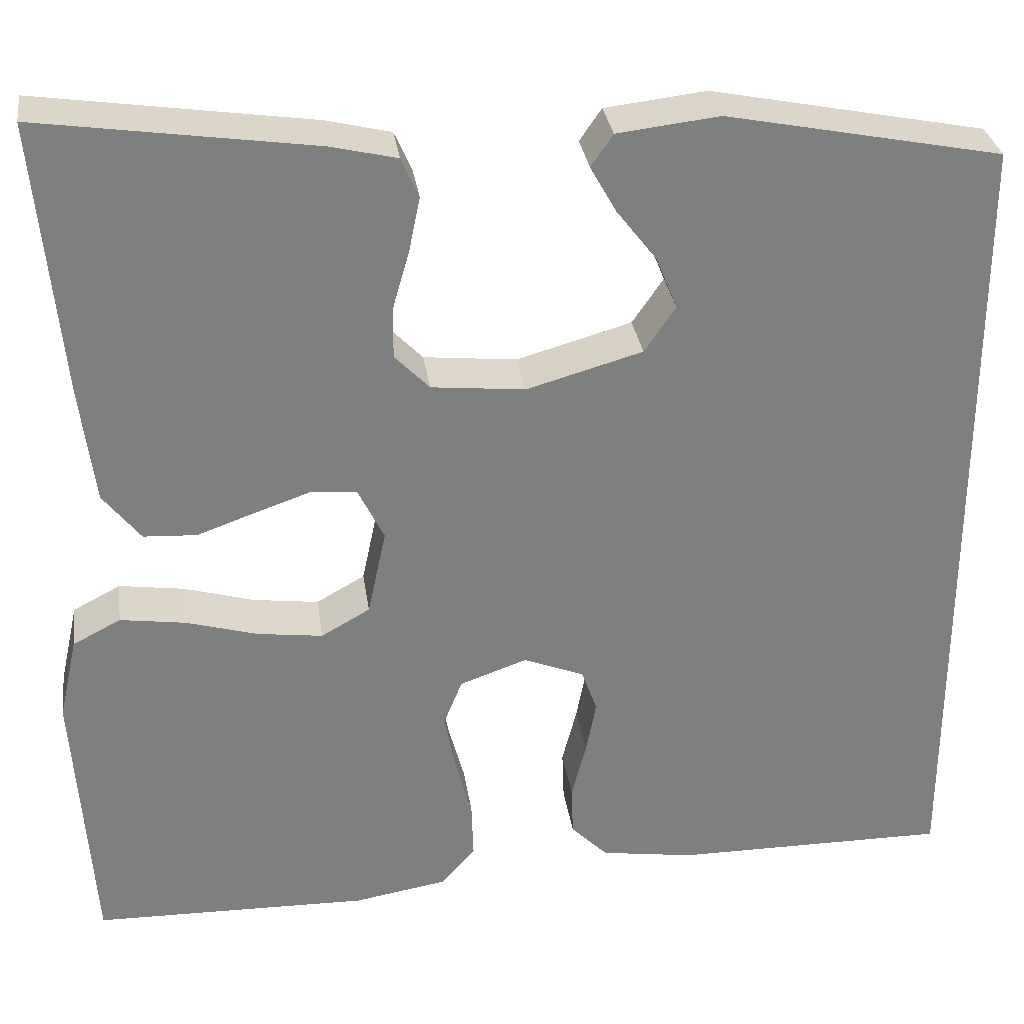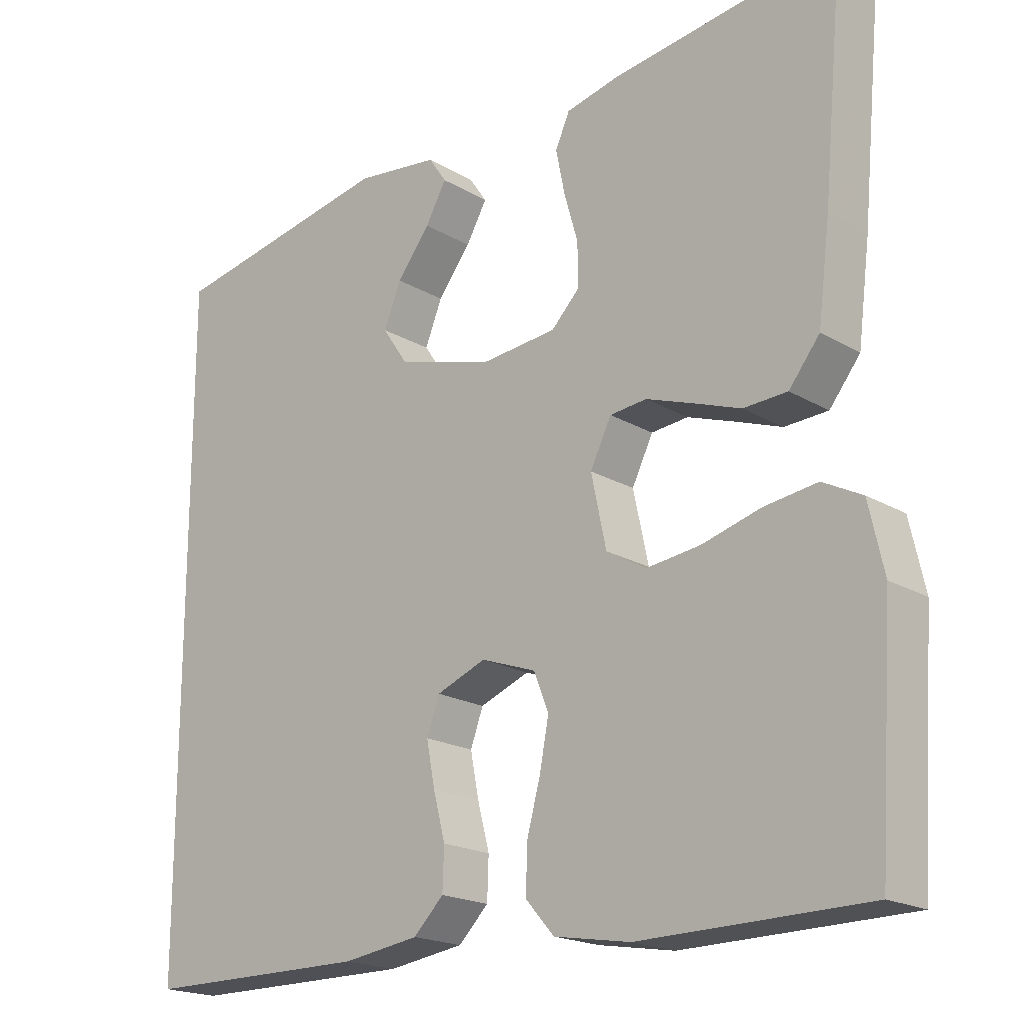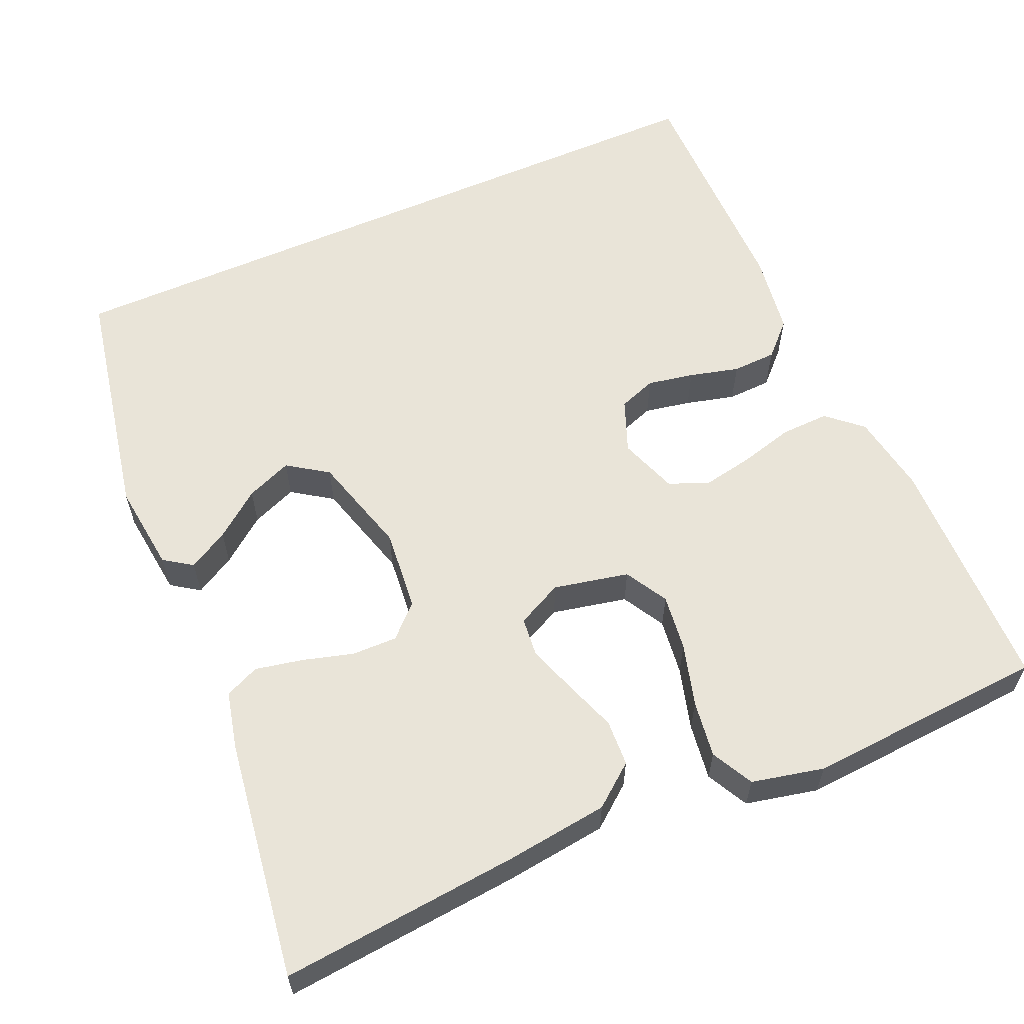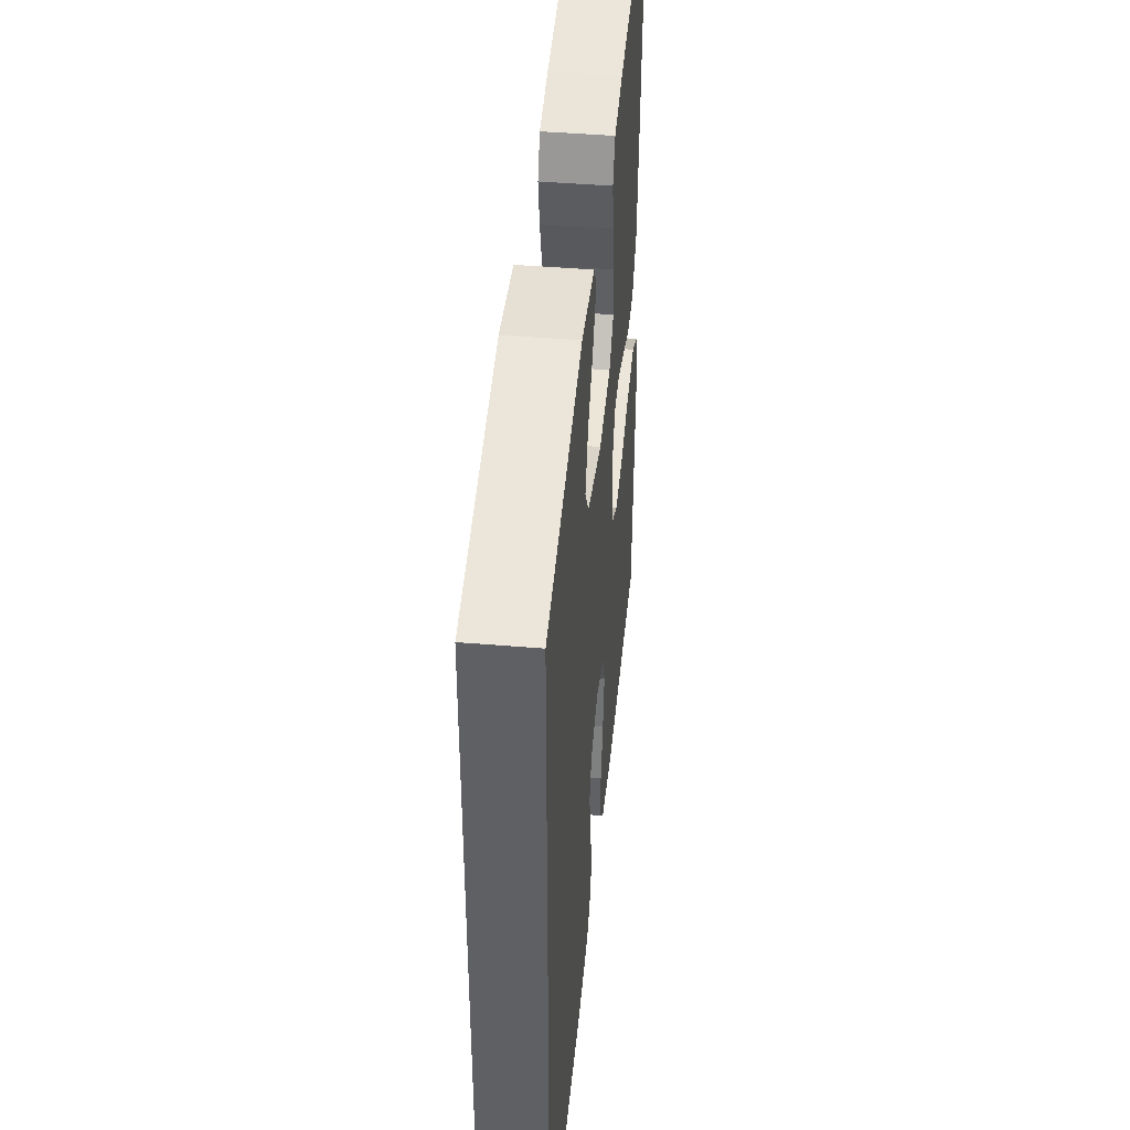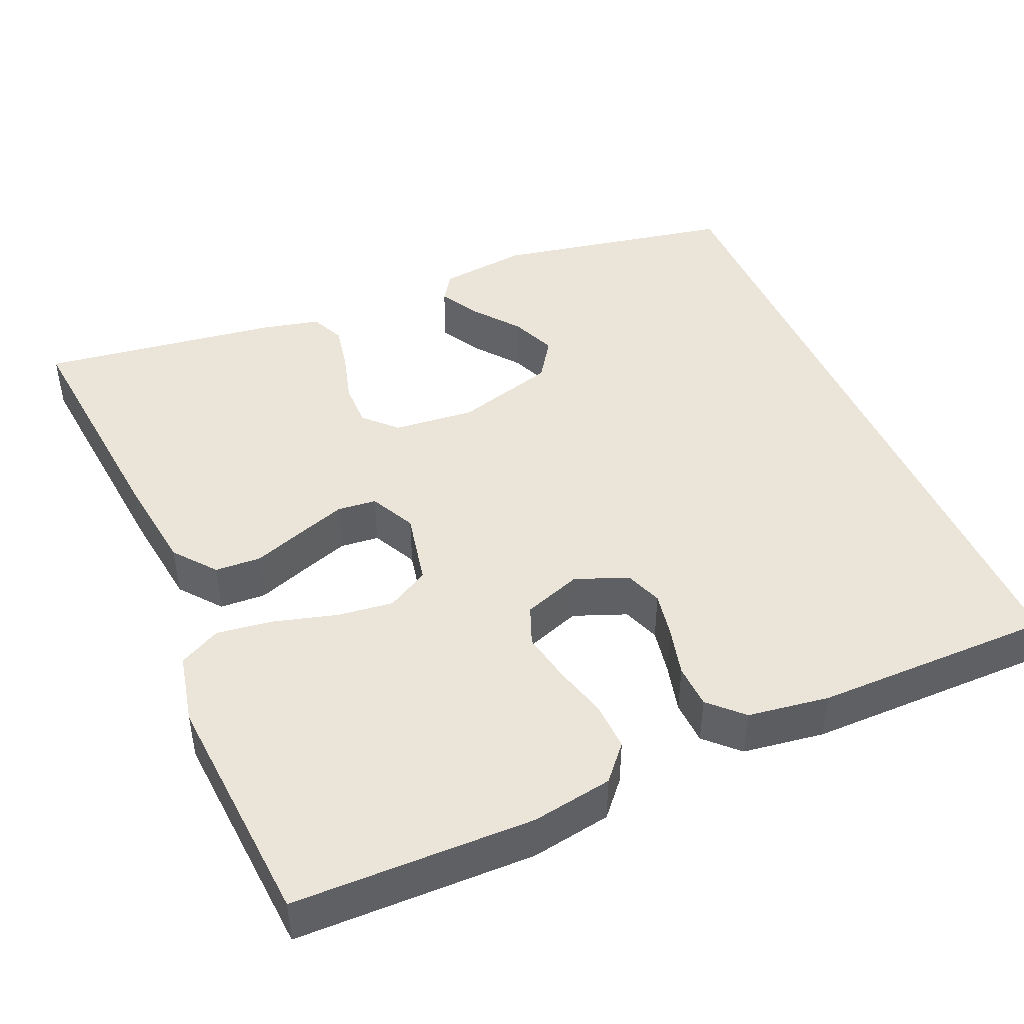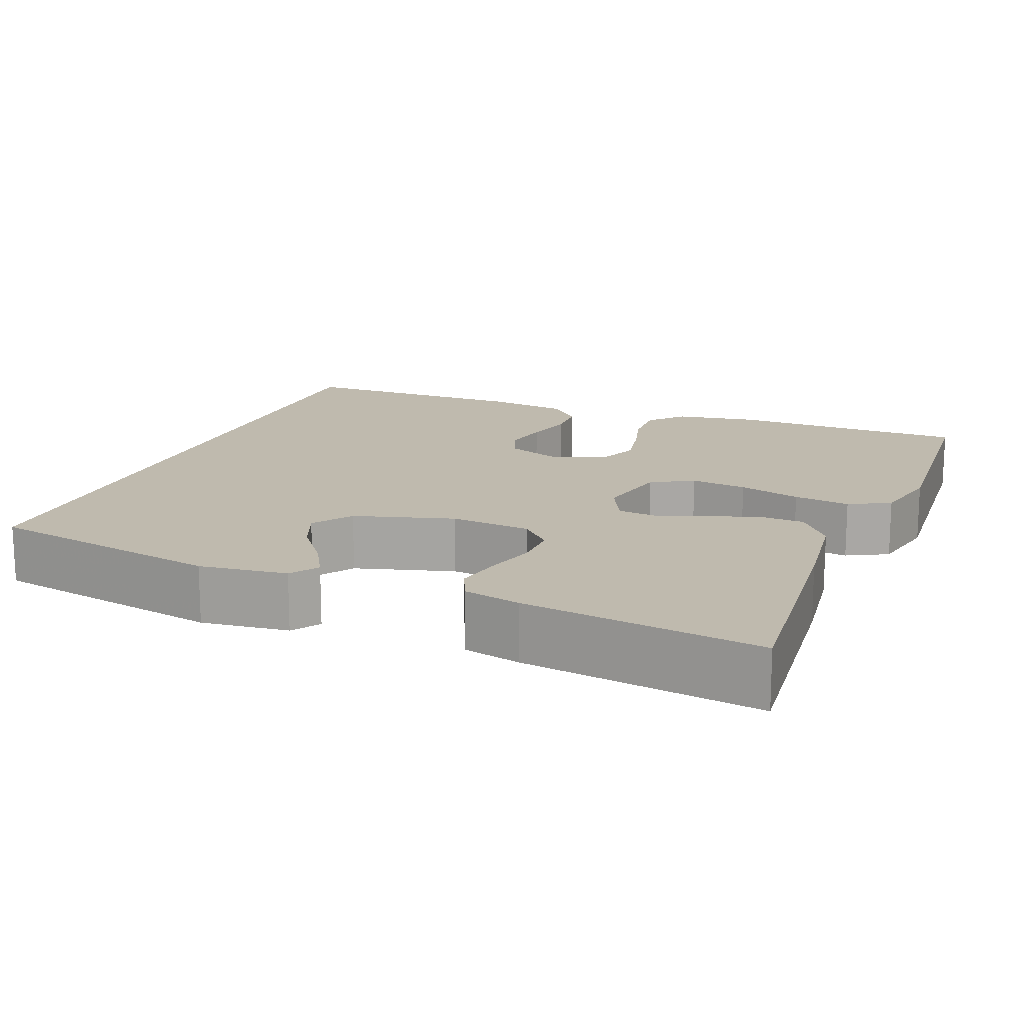
<metadata>
{"format":"obj","ext":"obj","renderer":"f3d","projection":"perspective","resolution":1024,"background":"white","views":[{"elev":30.8,"azim":172.0,"up":"+Z"},{"elev":-19.3,"azim":42.2,"up":"+Z"},{"elev":59.8,"azim":66.3,"up":"+Y"},{"elev":44.4,"azim":-84.4,"up":"+Z"},{"elev":44.9,"azim":156.4,"up":"+Y"},{"elev":15.7,"azim":21.6,"up":"+Y"}]}
</metadata>
<code>
v -0.5 0.07 -0.481
v -0.5 0.07 0.408
v -0.2 0.07 0.467
v -0.089 0.07 0.454
v -0.065 0.07 0.419
v -0.093 0.07 0.369
v -0.137 0.07 0.312
v -0.16 0.07 0.255
v -0.126 0.07 0.205
v 0 0.07 0.169
v 0.102 0.07 0.179
v 0.14 0.07 0.218
v 0.139 0.07 0.275
v 0.121 0.07 0.338
v 0.109 0.07 0.397
v 0.128 0.07 0.44
v 0.2 0.07 0.457
v 0.5 0.07 0.5
v 0.472 0.07 0.2
v 0.456 0.07 0.073
v 0.415 0.07 0.021
v 0.357 0.07 0.018
v 0.293 0.07 0.041
v 0.232 0.07 0.062
v 0.183 0.07 0.057
v 0.155 0.07 0
v 0.175 0.07 -0.094
v 0.228 0.07 -0.124
v 0.299 0.07 -0.115
v 0.377 0.07 -0.093
v 0.448 0.07 -0.083
v 0.5 0.07 -0.11
v 0.52 0.07 -0.2
v 0.5 0.07 -0.5
v 0.2 0.07 -0.505
v 0.099 0.07 -0.488
v 0.061 0.07 -0.445
v 0.063 0.07 -0.384
v 0.081 0.07 -0.317
v 0.093 0.07 -0.254
v 0.073 0.07 -0.204
v 0 0.07 -0.178
v -0.066 0.07 -0.204
v -0.083 0.07 -0.251
v -0.072 0.07 -0.309
v -0.056 0.07 -0.371
v -0.058 0.07 -0.426
v -0.098 0.07 -0.466
v -0.2 0.07 -0.481
v -0.5 0 -0.481
v -0.5 0 0.408
v -0.2 0 0.467
v -0.089 0 0.454
v -0.065 0 0.419
v -0.093 0 0.369
v -0.137 0 0.312
v -0.16 0 0.255
v -0.126 0 0.205
v 0 0 0.169
v 0.102 0 0.179
v 0.14 0 0.218
v 0.139 0 0.275
v 0.121 0 0.338
v 0.109 0 0.397
v 0.128 0 0.44
v 0.2 0 0.457
v 0.5 0 0.5
v 0.472 0 0.2
v 0.456 0 0.073
v 0.415 0 0.021
v 0.357 0 0.018
v 0.293 0 0.041
v 0.232 0 0.062
v 0.183 0 0.057
v 0.155 0 0
v 0.175 0 -0.094
v 0.228 0 -0.124
v 0.299 0 -0.115
v 0.377 0 -0.093
v 0.448 0 -0.083
v 0.5 0 -0.11
v 0.52 0 -0.2
v 0.5 0 -0.5
v 0.2 0 -0.505
v 0.099 0 -0.488
v 0.061 0 -0.445
v 0.063 0 -0.384
v 0.081 0 -0.317
v 0.093 0 -0.254
v 0.073 0 -0.204
v 0 0 -0.178
v -0.066 0 -0.204
v -0.083 0 -0.251
v -0.072 0 -0.309
v -0.056 0 -0.371
v -0.058 0 -0.426
v -0.098 0 -0.466
v -0.2 0 -0.481
f 49 1 2
f 48 49 2
f 47 48 2
f 46 47 2
f 45 46 2
f 44 45 2
f 43 44 2
f 42 43 2
f 41 42 2
f 37 38 39
f 36 37 39
f 35 36 39
f 34 35 39
f 33 34 39
f 32 33 39
f 31 32 39
f 30 31 39
f 29 30 39
f 28 29 39 40
f 27 28 40 41
f 21 22 23
f 20 21 23
f 19 20 23
f 18 19 23
f 17 18 23
f 16 17 23
f 15 16 23
f 14 15 23
f 13 14 23
f 12 13 23 24
f 11 12 24 25
f 5 6 7
f 4 5 7
f 3 4 7
f 2 3 7
f 2 7 8
f 26 27 41 2
f 10 11 25 26
f 9 10 26
f 2 8 9
f 2 9 26
f 51 50 98
f 51 98 97
f 51 97 96
f 51 96 95
f 51 95 94
f 51 94 93
f 51 93 92
f 51 92 91
f 51 91 90
f 88 87 86
f 88 86 85
f 88 85 84
f 88 84 83
f 88 83 82
f 88 82 81
f 88 81 80
f 88 80 79
f 88 79 78
f 89 88 78 77
f 90 89 77 76
f 72 71 70
f 72 70 69
f 72 69 68
f 72 68 67
f 72 67 66
f 72 66 65
f 72 65 64
f 72 64 63
f 72 63 62
f 73 72 62 61
f 74 73 61 60
f 56 55 54
f 56 54 53
f 56 53 52
f 56 52 51
f 57 56 51
f 51 90 76 75
f 75 74 60 59
f 75 59 58
f 58 57 51
f 75 58 51
f 1 50 51 2
f 2 51 52 3
f 3 52 53 4
f 4 53 54 5
f 5 54 55 6
f 6 55 56 7
f 7 56 57 8
f 8 57 58 9
f 9 58 59 10
f 10 59 60 11
f 11 60 61 12
f 12 61 62 13
f 13 62 63 14
f 14 63 64 15
f 15 64 65 16
f 16 65 66 17
f 17 66 67 18
f 18 67 68 19
f 19 68 69 20
f 20 69 70 21
f 21 70 71 22
f 22 71 72 23
f 23 72 73 24
f 24 73 74 25
f 25 74 75 26
f 26 75 76 27
f 27 76 77 28
f 28 77 78 29
f 29 78 79 30
f 30 79 80 31
f 31 80 81 32
f 32 81 82 33
f 33 82 83 34
f 34 83 84 35
f 35 84 85 36
f 36 85 86 37
f 37 86 87 38
f 38 87 88 39
f 39 88 89 40
f 40 89 90 41
f 41 90 91 42
f 42 91 92 43
f 43 92 93 44
f 44 93 94 45
f 45 94 95 46
f 46 95 96 47
f 47 96 97 48
f 48 97 98 49
f 49 98 50 1

</code>
